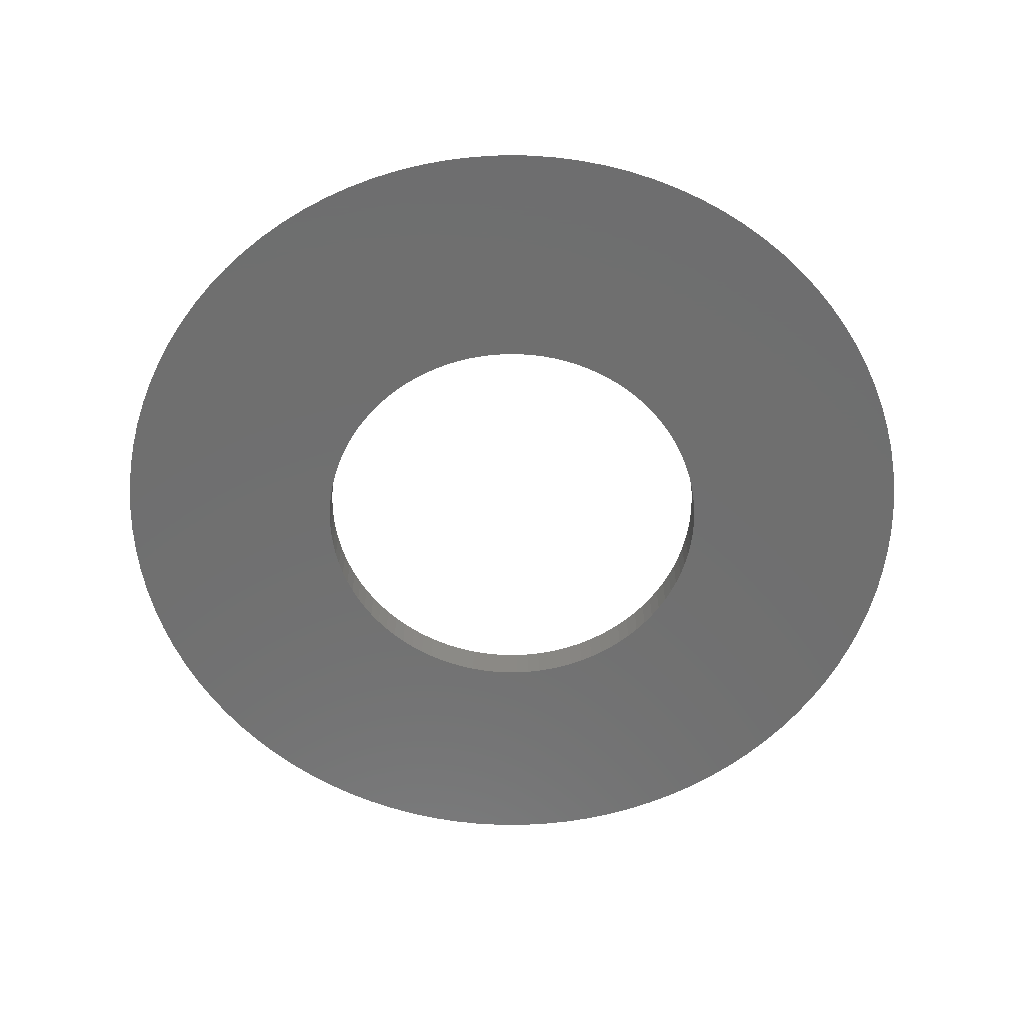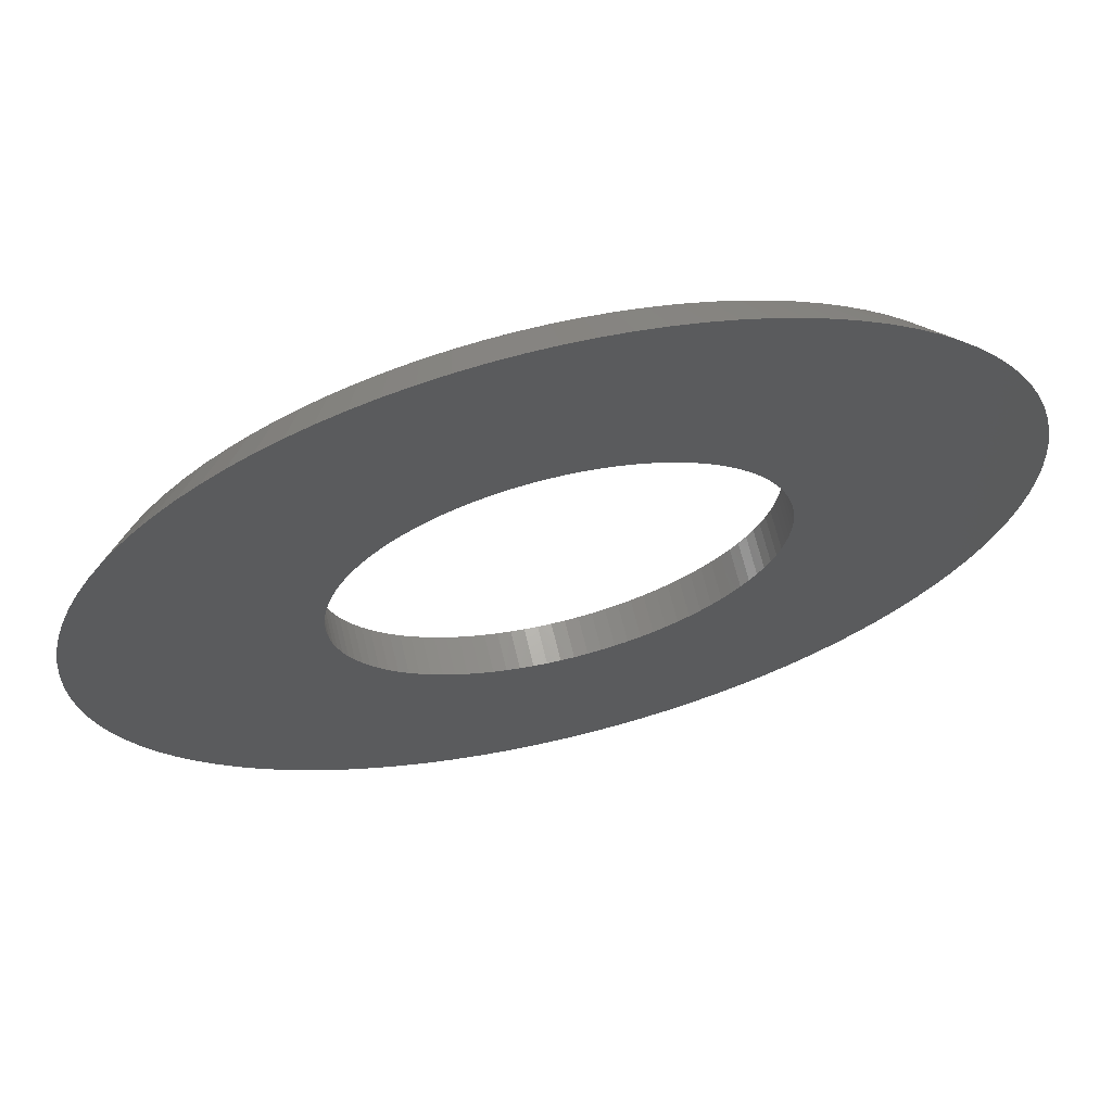
<metadata>
{"format":"stl","ext":"stl","renderer":"f3d","projection":"perspective","resolution":1024,"background":"white","views":[{"elev":-61.0,"azim":37.6,"up":"+Z"},{"elev":67.2,"azim":166.4,"up":"+Y"}]}
</metadata>
<code>
# stl→obj: 400 verts, 800 faces
v 11.48 0.7221 0
v 10.5 0 1
v 11.5 0 0
v -0.6593 -10.48 1
v -1.441 -11.41 0
v -0.7221 -11.48 0
v 8.865 -5.626 1
v 8.495 -6.172 1
v 9.304 -6.76 0
v -8.09 -6.693 1
v -8.861 -7.33 0
v -7.654 -7.188 1
v 9.304 6.76 0
v 8.865 5.626 1
v 9.71 6.162 0
v -8.861 7.33 0
v -9.304 6.76 0
v -8.495 6.172 1
v 10.41 -4.896 0
v 9.201 -5.058 1
v 10.08 -5.54 0
v -4.896 10.41 0
v -5.54 10.08 0
v -5.058 9.201 1
v 0.6593 -10.48 1
v 0 -10.5 1
v 0.7221 -11.48 0
v -10.31 1.968 1
v -11.41 1.441 0
v -10.42 1.316 1
v -10.08 5.54 0
v -10.41 4.896 0
v -9.201 5.058 1
v -8.865 5.626 1
v -9.71 6.162 0
v -5.058 -9.201 1
v -5.54 -10.08 0
v -4.896 -10.41 0
v 8.09 -6.693 1
v 7.654 -7.188 1
v 8.861 -7.33 0
v 11.41 1.441 0
v 10.48 0.6593 1
v -8.383 7.872 0
v -7.654 7.188 1
v 6.162 -9.71 0
v 5.058 -9.201 1
v 5.54 -10.08 0
v 4.233 10.69 0
v 3.865 9.763 1
v 4.471 9.501 1
v -2.155 11.3 0
v -2.86 11.14 0
v -2.611 10.17 1
v -8.09 6.693 1
v -3.554 10.94 0
v -3.245 9.986 1
v -1.316 -10.42 1
v -11.48 0.7221 0
v -10.48 0.6593 1
v -10.48 -0.6593 1
v -11.41 -1.441 0
v -10.42 -1.316 1
v -4.471 9.501 1
v -10.69 4.233 0
v -9.501 4.471 1
v 10.41 4.896 0
v 9.201 5.058 1
v 9.501 4.471 1
v 10.31 -1.968 1
v 10.17 -2.611 1
v 11.3 -2.155 0
v 3.245 9.986 1
v 4.471 -9.501 1
v 3.865 -9.763 1
v 4.233 -10.69 0
v 0 11.5 0
v -0.7221 11.48 0
v 0 10.5 1
v -6.162 9.71 0
v -6.76 9.304 0
v -5.626 8.865 1
v -7.33 8.861 0
v -7.872 8.383 0
v -7.188 7.654 1
v -10.17 -2.611 1
v -11.3 -2.155 0
v -11.14 -2.86 0
v -10.94 -3.554 0
v -9.986 -3.245 1
v 5.54 10.08 0
v 5.058 9.201 1
v 6.162 9.71 0
v 10.94 3.554 0
v 10.17 2.611 1
v 11.14 2.86 0
v -4.233 10.69 0
v 9.986 -3.245 1
v 10.94 -3.554 0
v -1.441 11.41 0
v -1.968 10.31 1
v -1.316 10.42 1
v 10.69 -4.233 0
v 11.3 2.155 0
v 10.31 1.968 1
v 2.86 11.14 0
v 2.611 10.17 1
v 3.554 10.94 0
v 0.7221 11.48 0
v 0.6593 10.48 1
v 1.441 11.41 0
v -3.245 -9.986 1
v -3.554 -10.94 0
v -2.611 -10.17 1
v -11.48 -0.7221 0
v -10.5 0 1
v 10.69 4.233 0
v 9.986 3.245 1
v -10.31 -1.968 1
v 11.48 -0.7221 0
v -9.763 3.865 1
v -9.986 3.245 1
v -6.172 8.495 1
v 10.42 1.316 1
v -9.201 -5.058 1
v -10.41 -4.896 0
v -10.08 -5.54 0
v -3.865 9.763 1
v 2.155 11.3 0
v 1.968 10.31 1
v 8.861 7.33 0
v 8.495 6.172 1
v -6.172 -8.495 1
v -7.33 -8.861 0
v -6.76 -9.304 0
v -11.14 2.86 0
v -11.3 2.155 0
v -10.17 2.611 1
v -10.94 3.554 0
v -8.383 -7.872 0
v 5.626 -8.865 1
v 3.245 -9.986 1
v 2.611 -10.17 1
v 3.554 -10.94 0
v 9.71 -6.162 0
v -11.5 0 0
v 11.14 -2.86 0
v 8.09 6.693 1
v 0 -11.5 0
v 6.76 -9.304 0
v 7.654 7.188 1
v 11.41 -1.441 0
v 10.42 -1.316 1
v 7.872 8.383 0
v 8.383 7.872 0
v 7.188 7.654 1
v 4.896 10.41 0
v -6.693 -8.09 1
v 9.763 3.865 1
v 1.441 -11.41 0
v -6.162 -9.71 0
v -9.501 -4.471 1
v -0.6593 10.48 1
v 7.872 -8.383 0
v 7.188 -7.654 1
v 7.33 -8.861 0
v 10.08 5.54 0
v -9.71 -6.162 0
v 7.33 8.861 0
v 6.693 8.09 1
v 8.383 -7.872 0
v -6.693 8.09 1
v -3.865 -9.763 1
v -4.471 -9.501 1
v -4.233 -10.69 0
v -10.69 -4.233 0
v 6.76 9.304 0
v 5.626 8.865 1
v 6.172 8.495 1
v 9.763 -3.865 1
v 9.501 -4.471 1
v 10.48 -0.6593 1
v -8.495 -6.172 1
v -9.304 -6.76 0
v 2.86 -11.14 0
v -2.86 -11.14 0
v -7.188 -7.654 1
v -7.872 -8.383 0
v -9.763 -3.865 1
v 4.896 -10.41 0
v 6.693 -8.09 1
v 1.316 10.42 1
v 6.172 -8.495 1
v -8.865 -5.626 1
v -2.155 -11.3 0
v 1.968 -10.31 1
v 2.155 -11.3 0
v 1.316 -10.42 1
v 5.5 0 0
v 5.489 -0.3453 0
v 5.457 -0.6893 0
v 5.489 0.3453 0
v 5.403 -1.031 0
v 5.327 -1.368 0
v 5.457 0.6893 0
v 5.231 -1.7 0
v 5.114 -2.025 0
v 5.403 1.031 0
v 4.977 -2.342 0
v 4.82 -2.65 0
v 5.327 1.368 0
v 4.644 -2.947 0
v 4.45 -3.233 0
v 5.231 1.7 0
v 4.238 -3.506 0
v 4.009 -3.765 0
v 5.114 2.025 0
v 3.765 -4.009 0
v 3.506 -4.238 0
v 4.977 2.342 0
v 3.233 -4.45 0
v 2.947 -4.644 0
v 4.82 2.65 0
v 2.65 -4.82 0
v 2.342 -4.977 0
v 2.025 -5.114 0
v 1.7 -5.231 0
v 1.368 -5.327 0
v 1.031 -5.403 0
v 0.6893 -5.457 0
v 0.3453 -5.489 0
v 0 -5.5 0
v -0.3453 -5.489 0
v -0.6893 -5.457 0
v -1.031 -5.403 0
v -1.368 -5.327 0
v -1.7 -5.231 0
v -2.025 -5.114 0
v -2.342 -4.977 0
v -2.65 -4.82 0
v -2.947 -4.644 0
v -3.233 -4.45 0
v -3.506 -4.238 0
v -3.765 -4.009 0
v -4.009 -3.765 0
v -4.238 -3.506 0
v -4.45 -3.233 0
v -4.644 -2.947 0
v -4.82 -2.65 0
v 4.644 2.947 0
v 4.45 3.233 0
v 4.238 3.506 0
v 4.009 3.765 0
v 3.765 4.009 0
v 3.506 4.238 0
v 3.233 4.45 0
v 2.947 4.644 0
v 2.65 4.82 0
v 2.342 4.977 0
v 2.025 5.114 0
v 1.7 5.231 0
v 1.368 5.327 0
v 1.031 5.403 0
v 0.6893 5.457 0
v 0.3453 5.489 0
v 0 5.5 0
v -0.3453 5.489 0
v -0.6893 5.457 0
v -1.031 5.403 0
v -1.368 5.327 0
v -1.7 5.231 0
v -2.025 5.114 0
v -2.342 4.977 0
v -2.65 4.82 0
v -2.947 4.644 0
v -3.233 4.45 0
v -3.506 4.238 0
v -3.765 4.009 0
v -4.009 3.765 0
v -4.238 3.506 0
v -4.45 3.233 0
v -4.644 2.947 0
v -4.82 2.65 0
v -4.977 2.342 0
v -5.114 2.025 0
v -5.231 1.7 0
v -5.327 1.368 0
v -5.403 1.031 0
v -5.457 0.6893 0
v -5.489 0.3453 0
v -5.5 0 0
v -4.977 -2.342 0
v -5.114 -2.025 0
v -5.231 -1.7 0
v -5.327 -1.368 0
v -5.403 -1.031 0
v -5.457 -0.6893 0
v -5.489 -0.3453 0
v -1.968 -10.31 1
v -5.626 -8.865 1
v 5.5 0 1
v 5.489 0.3453 1
v 5.457 0.6893 1
v 5.489 -0.3453 1
v 5.403 1.031 1
v 5.327 1.368 1
v 5.457 -0.6893 1
v 5.231 1.7 1
v 5.114 2.025 1
v 5.403 -1.031 1
v 4.977 2.342 1
v 4.82 2.65 1
v 5.327 -1.368 1
v 4.644 2.947 1
v 4.45 3.233 1
v 5.231 -1.7 1
v 4.238 3.506 1
v 4.009 3.765 1
v 5.114 -2.025 1
v 3.765 4.009 1
v 3.506 4.238 1
v 4.977 -2.342 1
v 3.233 4.45 1
v 4.82 -2.65 1
v 2.947 4.644 1
v 2.65 4.82 1
v 2.342 4.977 1
v 2.025 5.114 1
v 1.7 5.231 1
v 1.368 5.327 1
v 1.031 5.403 1
v 0.6893 5.457 1
v 0.3453 5.489 1
v 0 5.5 1
v -0.3453 5.489 1
v -0.6893 5.457 1
v -1.031 5.403 1
v -1.368 5.327 1
v -1.7 5.231 1
v -2.025 5.114 1
v -2.342 4.977 1
v -2.65 4.82 1
v -2.947 4.644 1
v -3.233 4.45 1
v -3.506 4.238 1
v -3.765 4.009 1
v -4.009 3.765 1
v -4.238 3.506 1
v -4.45 3.233 1
v -4.644 2.947 1
v -4.82 2.65 1
v 4.644 -2.947 1
v 4.45 -3.233 1
v 4.238 -3.506 1
v 4.009 -3.765 1
v 3.765 -4.009 1
v 3.506 -4.238 1
v 3.233 -4.45 1
v 2.947 -4.644 1
v 2.65 -4.82 1
v 2.342 -4.977 1
v 2.025 -5.114 1
v 1.7 -5.231 1
v 1.368 -5.327 1
v 1.031 -5.403 1
v 0.6893 -5.457 1
v 0.3453 -5.489 1
v 0 -5.5 1
v -0.3453 -5.489 1
v -0.6893 -5.457 1
v -1.031 -5.403 1
v -1.368 -5.327 1
v -1.7 -5.231 1
v -2.025 -5.114 1
v -2.342 -4.977 1
v -2.65 -4.82 1
v -2.947 -4.644 1
v -3.233 -4.45 1
v -3.506 -4.238 1
v -3.765 -4.009 1
v -4.009 -3.765 1
v -4.238 -3.506 1
v -4.45 -3.233 1
v -4.644 -2.947 1
v -4.82 -2.65 1
v -4.977 -2.342 1
v -5.114 -2.025 1
v -5.231 -1.7 1
v -5.327 -1.368 1
v -5.403 -1.031 1
v -5.457 -0.6893 1
v -5.489 -0.3453 1
v -5.5 0 1
v -4.977 2.342 1
v -5.114 2.025 1
v -5.231 1.7 1
v -5.327 1.368 1
v -5.403 1.031 1
v -5.457 0.6893 1
v -5.489 0.3453 1
f 1 2 3
f 4 5 6
f 7 8 9
f 10 11 12
f 13 14 15
f 16 17 18
f 19 20 21
f 22 23 24
f 25 26 27
f 28 29 30
f 31 32 33
f 34 35 33
f 36 37 38
f 39 40 41
f 42 43 1
f 44 16 45
f 46 47 48
f 49 50 51
f 52 53 54
f 55 16 18
f 54 56 57
f 58 5 4
f 29 59 60
f 61 62 63
f 22 24 64
f 32 65 66
f 67 68 69
f 70 71 72
f 49 73 50
f 74 75 76
f 77 78 79
f 80 81 82
f 83 84 85
f 86 87 88
f 86 89 90
f 91 92 93
f 94 95 96
f 97 22 64
f 71 98 99
f 56 97 57
f 100 101 102
f 99 98 103
f 33 32 66
f 104 95 105
f 106 107 108
f 109 110 111
f 112 113 114
f 61 115 62
f 116 115 61
f 84 45 85
f 45 84 44
f 109 79 110
f 117 118 94
f 119 87 86
f 3 2 120
f 121 65 122
f 35 31 33
f 81 83 123
f 94 118 95
f 42 124 43
f 125 126 127
f 97 64 128
f 129 130 107
f 131 132 13
f 133 134 135
f 57 97 128
f 52 54 101
f 136 137 138
f 122 139 138
f 12 11 140
f 141 47 46
f 142 143 144
f 145 7 9
f 96 95 104
f 67 69 117
f 59 146 116
f 45 16 55
f 72 71 147
f 82 81 123
f 131 148 132
f 26 149 27
f 150 141 46
f 131 151 148
f 152 70 72
f 153 70 152
f 154 151 155
f 151 154 156
f 106 129 107
f 4 6 26
f 157 51 92
f 158 134 133
f 117 69 159
f 160 25 27
f 147 71 99
f 13 132 14
f 138 137 28
f 137 29 28
f 36 161 37
f 100 52 101
f 53 56 54
f 66 65 121
f 162 126 125
f 79 78 163
f 164 165 166
f 15 68 167
f 23 80 24
f 125 127 168
f 91 157 92
f 169 170 156
f 77 79 109
f 41 40 171
f 123 83 172
f 172 83 85
f 117 159 118
f 60 59 116
f 173 174 175
f 162 176 126
f 112 175 113
f 177 178 179
f 157 49 51
f 78 100 163
f 155 151 131
f 116 146 115
f 9 8 41
f 129 111 130
f 1 43 2
f 104 105 42
f 174 38 175
f 180 181 103
f 120 182 152
f 2 182 120
f 183 184 11
f 98 180 103
f 144 143 185
f 114 113 186
f 181 20 19
f 187 188 134
f 12 188 187
f 188 12 140
f 108 73 49
f 90 176 189
f 63 62 119
f 65 139 122
f 187 134 158
f 47 190 48
f 42 105 124
f 103 181 19
f 108 107 73
f 74 76 190
f 18 17 34
f 163 100 102
f 21 20 145
f 177 179 169
f 15 14 68
f 40 164 171
f 164 40 165
f 165 191 166
f 111 192 130
f 30 29 60
f 169 156 154
f 93 92 178
f 93 178 177
f 119 62 87
f 174 36 38
f 90 89 176
f 17 35 34
f 24 80 82
f 20 7 145
f 182 153 152
f 191 193 166
f 166 193 150
f 139 136 138
f 183 11 10
f 194 168 184
f 114 186 195
f 173 175 112
f 196 160 197
f 8 39 41
f 86 88 89
f 26 6 149
f 167 68 67
f 196 198 160
f 198 25 160
f 199 3 120
f 200 120 152
f 3 199 1
f 201 152 72
f 202 1 199
f 203 72 147
f 1 202 42
f 204 147 99
f 205 42 202
f 206 99 103
f 42 205 104
f 207 103 19
f 208 104 205
f 209 19 21
f 104 208 96
f 210 21 145
f 211 96 208
f 212 145 9
f 96 211 94
f 213 9 41
f 214 94 211
f 215 41 171
f 94 214 117
f 216 171 164
f 217 117 214
f 218 164 166
f 117 217 67
f 219 166 150
f 220 67 217
f 221 150 46
f 67 220 167
f 222 46 48
f 223 167 220
f 167 223 15
f 120 200 199
f 152 201 200
f 72 203 201
f 147 204 203
f 99 206 204
f 103 207 206
f 19 209 207
f 224 48 190
f 21 210 209
f 145 212 210
f 9 213 212
f 41 215 213
f 225 190 76
f 171 216 215
f 164 218 216
f 226 76 144
f 166 219 218
f 150 221 219
f 46 222 221
f 227 144 185
f 48 224 222
f 190 225 224
f 228 185 197
f 76 226 225
f 144 227 226
f 229 197 160
f 185 228 227
f 197 229 228
f 230 160 27
f 160 230 229
f 27 231 230
f 149 231 27
f 149 232 231
f 149 233 232
f 6 233 149
f 233 6 234
f 5 234 6
f 234 5 235
f 195 235 5
f 235 195 236
f 186 236 195
f 236 186 237
f 113 237 186
f 237 113 238
f 175 238 113
f 238 175 239
f 38 239 175
f 239 38 240
f 37 240 38
f 240 37 241
f 161 241 37
f 241 161 242
f 135 242 161
f 242 135 243
f 134 243 135
f 243 134 244
f 188 244 134
f 244 188 245
f 140 245 188
f 245 140 246
f 11 246 140
f 246 11 247
f 184 247 11
f 247 184 248
f 248 168 249
f 168 248 184
f 250 15 223
f 15 250 13
f 251 13 250
f 13 251 131
f 252 131 251
f 131 252 155
f 253 155 252
f 155 253 154
f 254 154 253
f 154 254 169
f 255 169 254
f 169 255 177
f 256 177 255
f 177 256 93
f 257 93 256
f 93 257 91
f 258 91 257
f 91 258 157
f 259 157 258
f 157 259 49
f 260 49 259
f 49 260 108
f 261 108 260
f 108 261 106
f 262 106 261
f 106 262 129
f 263 129 262
f 129 263 111
f 264 111 263
f 111 264 109
f 265 109 264
f 266 109 265
f 266 77 109
f 267 77 266
f 78 267 268
f 267 78 77
f 100 268 269
f 52 269 270
f 268 100 78
f 53 270 271
f 56 271 272
f 269 52 100
f 97 272 273
f 22 273 274
f 270 53 52
f 23 274 275
f 80 275 276
f 81 276 277
f 271 56 53
f 83 277 278
f 84 278 279
f 272 97 56
f 44 279 280
f 16 280 281
f 17 281 282
f 35 282 283
f 273 22 97
f 31 283 284
f 32 284 285
f 65 285 286
f 139 286 287
f 136 287 288
f 137 288 289
f 29 289 290
f 274 23 22
f 59 290 291
f 127 249 168
f 249 127 292
f 275 80 23
f 126 292 127
f 276 81 80
f 292 126 293
f 277 83 81
f 176 293 126
f 278 84 83
f 293 176 294
f 279 44 84
f 89 294 176
f 280 16 44
f 294 89 295
f 281 17 16
f 88 295 89
f 282 35 17
f 295 88 296
f 283 31 35
f 87 296 88
f 284 32 31
f 296 87 297
f 285 65 32
f 62 297 87
f 286 139 65
f 297 62 298
f 287 136 139
f 115 298 62
f 288 137 136
f 298 115 291
f 289 29 137
f 146 291 115
f 290 59 29
f 291 146 59
f 47 74 190
f 111 110 192
f 169 179 170
f 193 141 150
f 58 299 5
f 299 195 5
f 75 142 76
f 76 142 144
f 299 114 195
f 189 176 162
f 125 168 194
f 194 184 183
f 300 161 36
f 300 135 161
f 133 135 300
f 301 2 43
f 302 43 124
f 2 301 182
f 303 124 105
f 304 182 301
f 305 105 95
f 182 304 153
f 306 95 118
f 307 153 304
f 308 118 159
f 153 307 70
f 309 159 69
f 310 70 307
f 311 69 68
f 70 310 71
f 312 68 14
f 313 71 310
f 314 14 132
f 71 313 98
f 315 132 148
f 316 98 313
f 317 148 151
f 98 316 180
f 318 151 156
f 319 180 316
f 320 156 170
f 180 319 181
f 321 170 179
f 322 181 319
f 323 179 178
f 181 322 20
f 324 20 322
f 43 302 301
f 124 303 302
f 105 305 303
f 95 306 305
f 118 308 306
f 159 309 308
f 325 178 92
f 69 311 309
f 68 312 311
f 14 314 312
f 326 92 51
f 132 315 314
f 148 317 315
f 151 318 317
f 327 51 50
f 156 320 318
f 170 321 320
f 328 50 73
f 179 323 321
f 178 325 323
f 92 326 325
f 329 73 107
f 51 327 326
f 50 328 327
f 330 107 130
f 73 329 328
f 107 330 329
f 331 130 192
f 130 331 330
f 192 332 331
f 110 332 192
f 110 333 332
f 79 333 110
f 79 334 333
f 79 335 334
f 163 335 79
f 163 336 335
f 102 336 163
f 336 102 337
f 101 337 102
f 337 101 338
f 54 338 101
f 338 54 339
f 57 339 54
f 339 57 340
f 128 340 57
f 340 128 341
f 64 341 128
f 341 64 342
f 24 342 64
f 342 24 343
f 82 343 24
f 343 82 344
f 123 344 82
f 344 123 345
f 172 345 123
f 345 172 346
f 85 346 172
f 346 85 347
f 45 347 85
f 347 45 348
f 55 348 45
f 348 55 349
f 18 349 55
f 349 18 350
f 34 350 18
f 33 351 34
f 350 34 351
f 20 324 7
f 352 7 324
f 7 352 8
f 353 8 352
f 8 353 39
f 354 39 353
f 39 354 40
f 355 40 354
f 40 355 165
f 356 165 355
f 165 356 191
f 357 191 356
f 191 357 193
f 358 193 357
f 193 358 141
f 359 141 358
f 141 359 47
f 360 47 359
f 47 360 74
f 361 74 360
f 74 361 75
f 362 75 361
f 75 362 142
f 363 142 362
f 142 363 143
f 364 143 363
f 143 364 196
f 365 196 364
f 196 365 198
f 366 198 365
f 366 25 198
f 367 25 366
f 368 25 367
f 368 26 25
f 369 26 368
f 369 4 26
f 370 4 369
f 58 370 371
f 370 58 4
f 299 371 372
f 114 372 373
f 371 299 58
f 112 373 374
f 173 374 375
f 372 114 299
f 174 375 376
f 36 376 377
f 300 377 378
f 373 112 114
f 133 378 379
f 158 379 380
f 374 173 112
f 187 380 381
f 12 381 382
f 10 382 383
f 375 174 173
f 183 383 384
f 194 384 385
f 125 385 386
f 376 36 174
f 162 386 387
f 189 387 388
f 90 388 389
f 86 389 390
f 119 390 391
f 63 391 392
f 377 300 36
f 61 392 393
f 351 33 394
f 66 394 33
f 378 133 300
f 394 66 395
f 379 158 133
f 121 395 66
f 380 187 158
f 395 121 396
f 381 12 187
f 122 396 121
f 382 10 12
f 396 122 397
f 383 183 10
f 138 397 122
f 384 194 183
f 397 138 398
f 385 125 194
f 28 398 138
f 386 162 125
f 398 28 399
f 387 189 162
f 30 399 28
f 388 90 189
f 399 30 400
f 389 86 90
f 60 400 30
f 390 119 86
f 400 60 393
f 391 63 119
f 116 393 60
f 392 61 63
f 393 116 61
f 143 196 197
f 143 197 185
f 217 311 220
f 311 217 309
f 253 320 254
f 320 253 318
f 240 377 376
f 377 240 241
f 201 304 200
f 304 201 307
f 251 317 252
f 317 251 315
f 395 284 394
f 284 395 285
f 228 365 364
f 365 228 229
f 390 297 391
f 297 390 296
f 224 361 360
f 361 224 225
f 209 319 207
f 319 209 322
f 259 326 327
f 326 259 258
f 398 287 397
f 287 398 288
f 391 298 392
f 298 391 297
f 202 303 205
f 303 202 302
f 242 379 378
f 379 242 243
f 199 302 202
f 302 199 301
f 226 363 362
f 363 226 227
f 208 306 211
f 306 208 305
f 350 281 349
f 281 350 282
f 388 295 389
f 295 388 294
f 348 279 347
f 279 348 280
f 250 315 251
f 315 250 314
f 267 334 335
f 334 267 266
f 230 367 366
f 367 230 231
f 397 286 396
f 286 397 287
f 214 309 217
f 309 214 308
f 269 336 337
f 336 269 268
f 221 359 358
f 359 221 222
f 219 358 357
f 358 219 221
f 392 291 393
f 291 392 298
f 260 327 328
f 327 260 259
f 381 246 382
f 246 381 245
f 235 372 371
f 372 235 236
f 264 331 332
f 331 264 263
f 220 312 223
f 312 220 311
f 273 340 341
f 340 273 272
f 238 375 374
f 375 238 239
f 266 333 334
f 333 266 265
f 272 339 340
f 339 272 271
f 389 296 390
f 296 389 295
f 387 294 388
f 294 387 293
f 262 329 330
f 329 262 261
f 394 283 351
f 283 394 284
f 233 370 369
f 370 233 234
f 232 369 368
f 369 232 233
f 384 249 385
f 249 384 248
f 275 342 343
f 342 275 274
f 258 325 326
f 325 258 257
f 205 305 208
f 305 205 303
f 229 366 365
f 366 229 230
f 270 337 338
f 337 270 269
f 207 316 206
f 316 207 319
f 256 321 323
f 321 256 255
f 212 324 210
f 324 212 352
f 239 376 375
f 376 239 240
f 231 368 367
f 368 231 232
f 211 308 214
f 308 211 306
f 236 373 372
f 373 236 237
f 277 344 345
f 344 277 276
f 234 371 370
f 371 234 235
f 278 345 346
f 345 278 277
f 255 320 321
f 320 255 254
f 223 314 250
f 314 223 312
f 265 332 333
f 332 265 264
f 400 289 399
f 289 400 290
f 241 378 377
f 378 241 242
f 347 278 346
f 278 347 279
f 200 301 199
f 301 200 304
f 227 364 363
f 364 227 228
f 274 341 342
f 341 274 273
f 203 307 201
f 307 203 310
f 216 354 215
f 354 216 355
f 204 310 203
f 310 204 313
f 206 313 204
f 313 206 316
f 276 343 344
f 343 276 275
f 399 288 398
f 288 399 289
f 393 290 400
f 290 393 291
f 218 355 216
f 355 218 356
f 218 357 356
f 357 218 219
f 243 380 379
f 380 243 244
f 257 323 325
f 323 257 256
f 252 318 253
f 318 252 317
f 380 245 381
f 245 380 244
f 268 335 336
f 335 268 267
f 271 338 339
f 338 271 270
f 351 282 350
f 282 351 283
f 225 362 361
f 362 225 226
f 396 285 395
f 285 396 286
f 386 293 387
f 293 386 292
f 237 374 373
f 374 237 238
f 215 353 213
f 353 215 354
f 213 352 212
f 352 213 353
f 263 330 331
f 330 263 262
f 222 360 359
f 360 222 224
f 261 328 329
f 328 261 260
f 349 280 348
f 280 349 281
f 383 248 384
f 248 383 247
f 382 247 383
f 247 382 246
f 210 322 209
f 322 210 324
f 385 292 386
f 292 385 249

</code>
